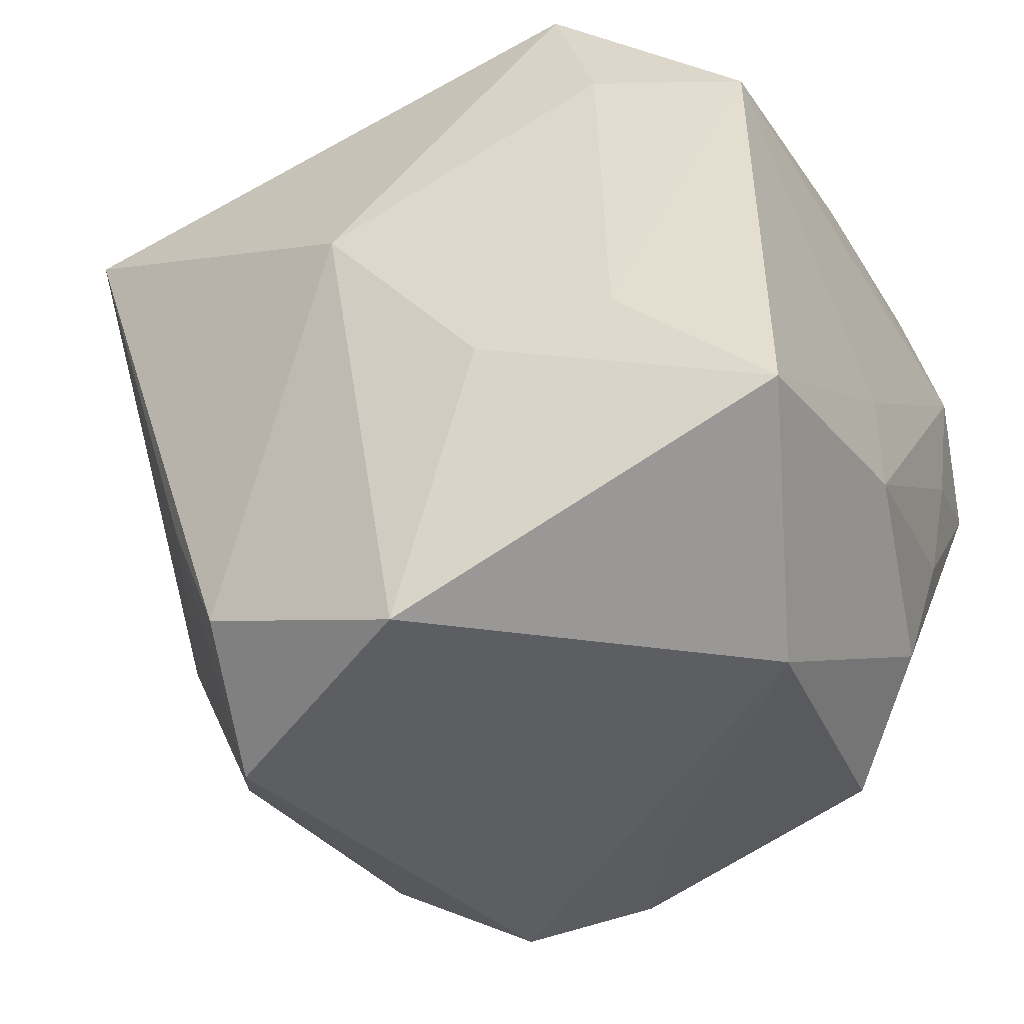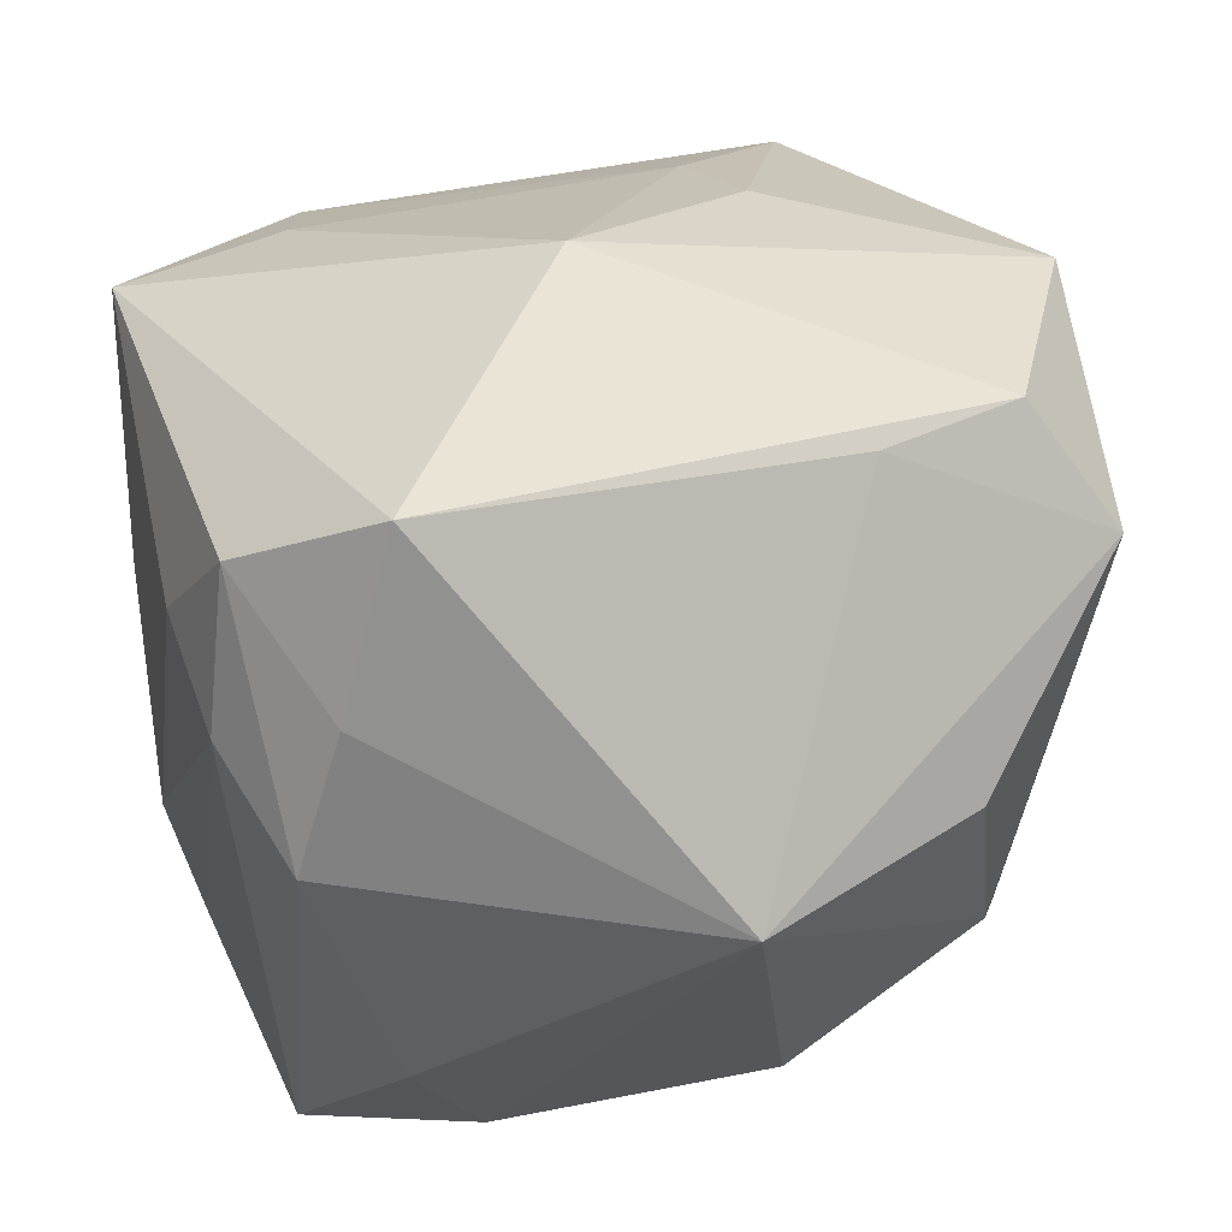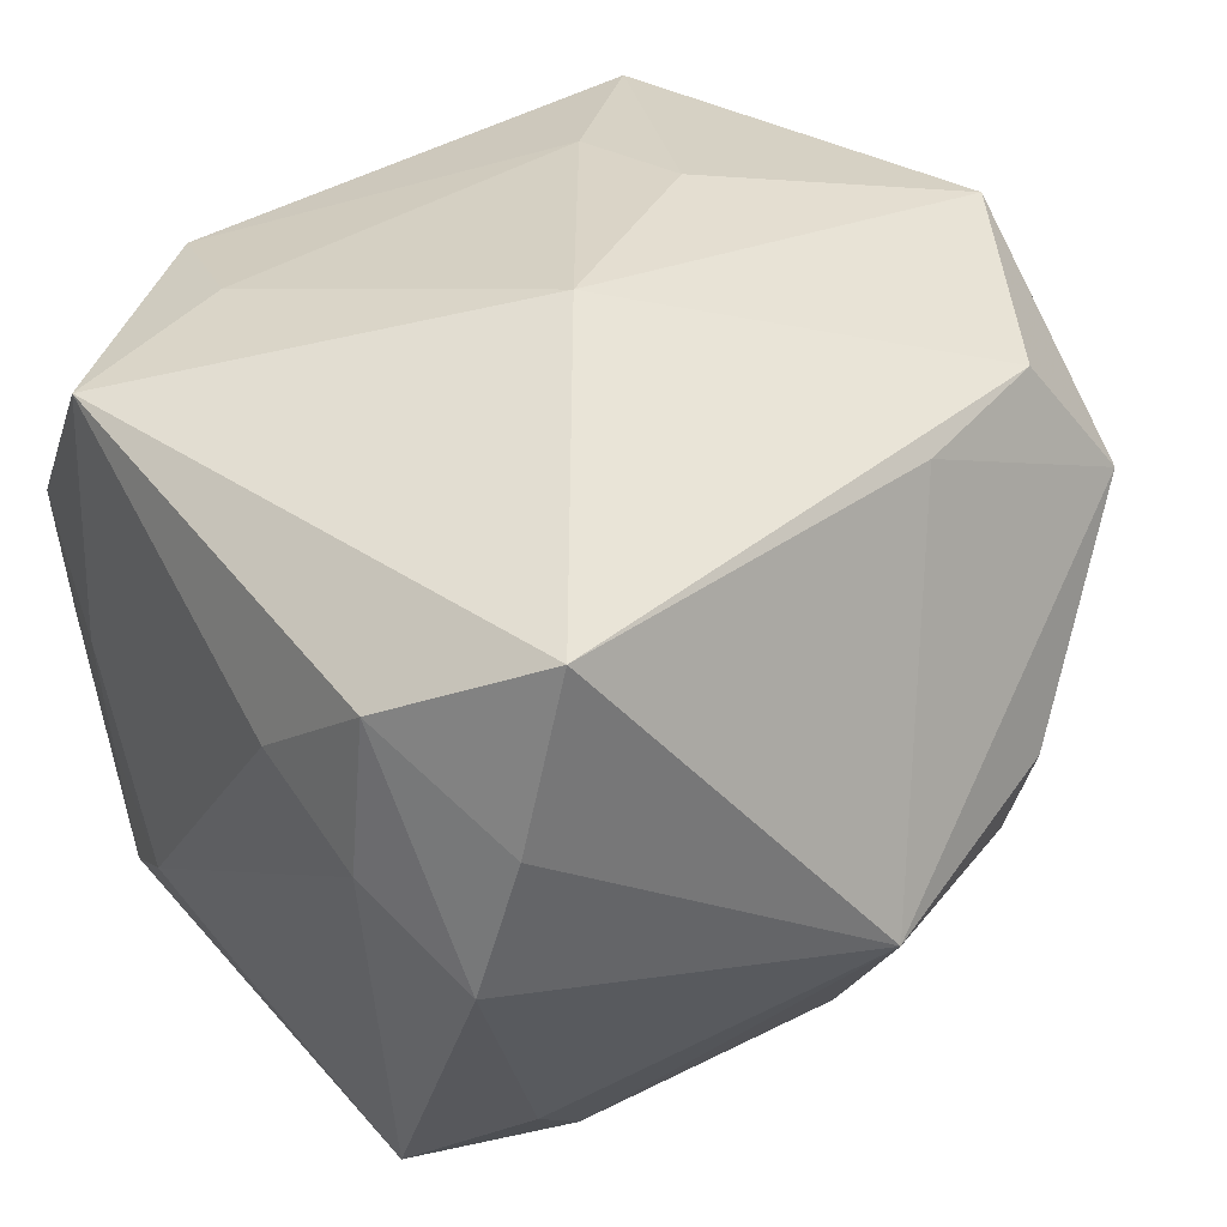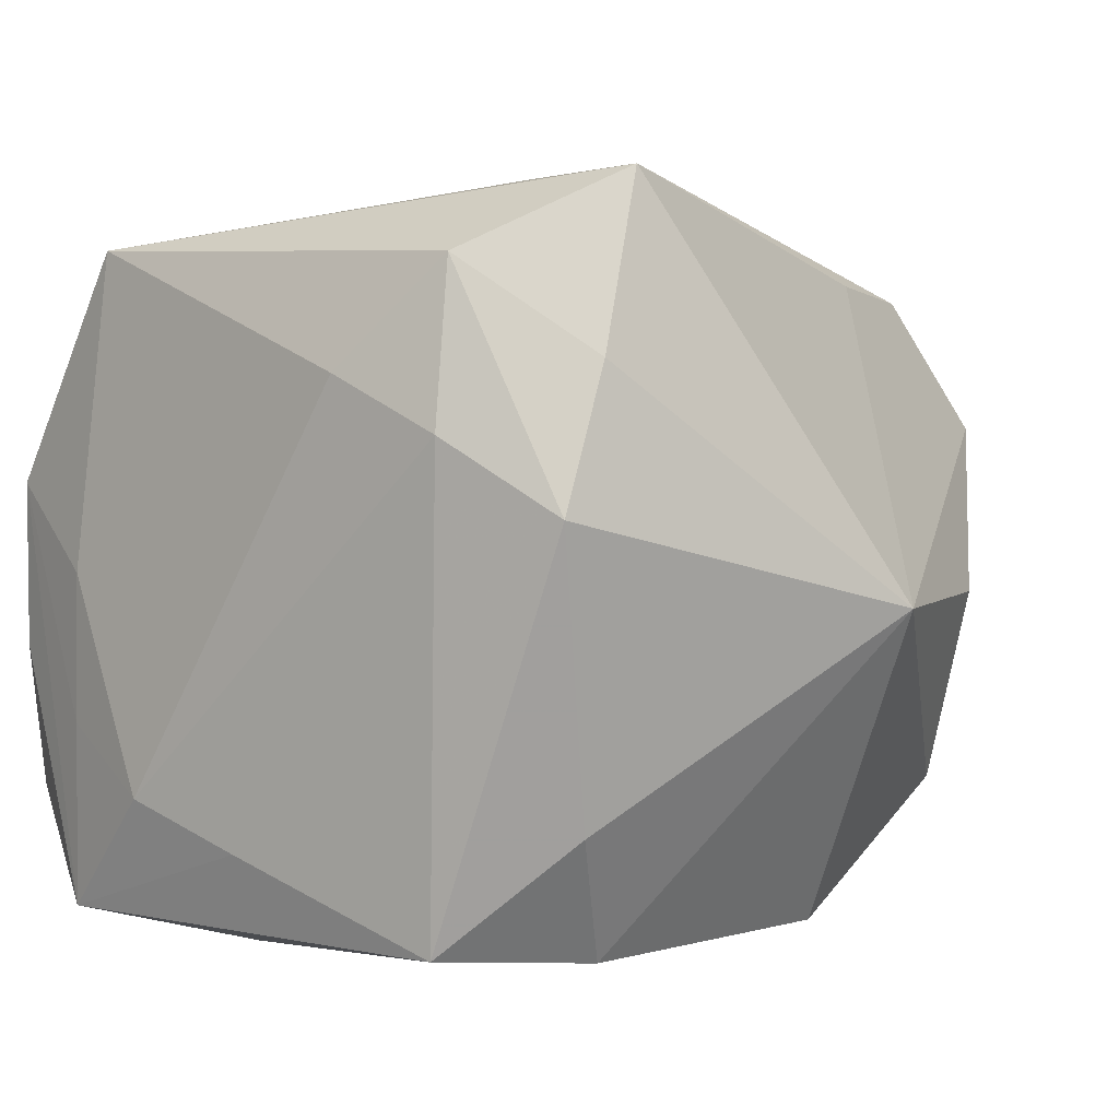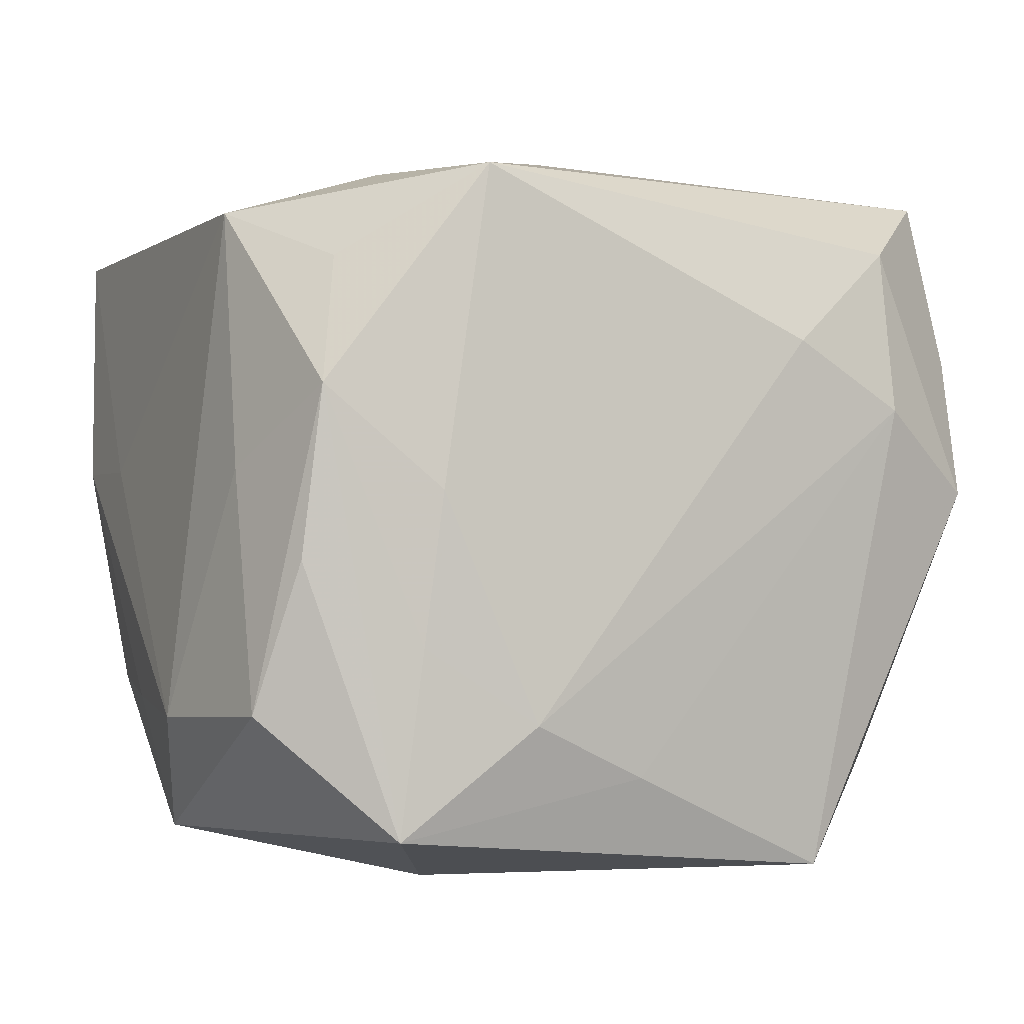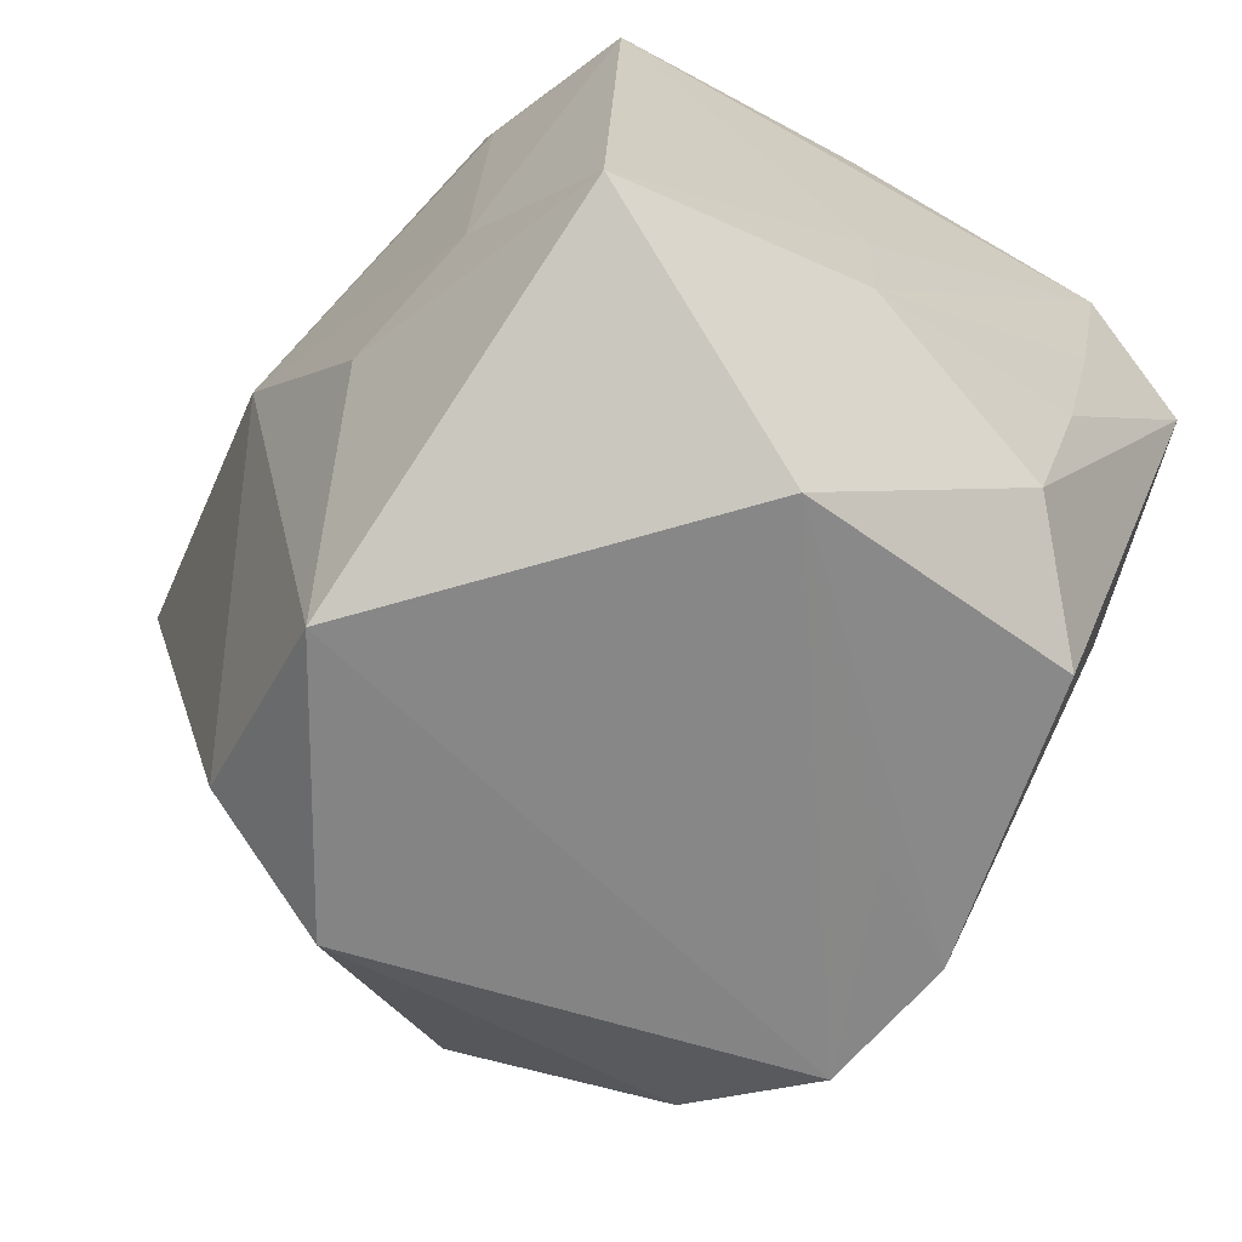
<metadata>
{"format":"obj","ext":"obj","renderer":"f3d","projection":"perspective","resolution":1024,"background":"white","views":[{"elev":-45.0,"azim":26.6,"up":"+Y"},{"elev":30.0,"azim":-103.9,"up":"+Z"},{"elev":40.0,"azim":-121.9,"up":"+Z"},{"elev":-3.4,"azim":-135.2,"up":"+Z"},{"elev":-4.9,"azim":157.2,"up":"+Z"},{"elev":-64.9,"azim":56.5,"up":"+Y"}]}
</metadata>
<code>
v -0.001129 -0.01789 -0.01526
v 0.007977 0.009742 -0.01874
v 0.01073 0.01084 0.01546
v -0.01374 -0.006452 -0.01743
v 0.01801 0.009236 0.01327
v 0.008187 0.01919 0.01457
v -0.01281 0.007197 -0.01874
v 0.01949 -0.004824 0.001891
v 0.01222 -0.01704 -0.01195
v -0.01073 0.01545 -0.01831
v -0.02339 -0.002302 -0.002852
v 0.01953 -0.01109 0.002337
v 0.01667 0.01759 -0.004053
v -0.0192 0.01134 0.01599
v 0.00571 0.01916 -0.01152
v 0.01112 0.0186 -0.00799
v -9.375e-05 0.0179 -0.01395
v -0.01818 -0.0136 -0.001501
v 0.01198 0.01784 -0.0168
v -0.01385 -0.01575 -0.01065
v -0.01375 -0.00965 0.01366
v -0.0002369 -0.02239 0.01524
v -0.007715 -0.01866 -0.01413
v 0.01937 -0.0001909 -0.009953
v -0.002259 0.0007144 0.01922
v -0.01923 0.01578 0.000397
v -0.01401 0.01828 0.00415
v -0.0159 0.01116 -0.01301
v 0.01832 0.01258 0.0005391
v 0.02004 0.007261 -0.01107
v -0.01964 0.01377 0.007344
v 0.01826 0.01538 -0.01109
v -0.01231 -0.02143 0.00758
v 0.01701 -0.01341 -0.0074
v 0.0116 -0.007997 0.01647
v 0.01863 -0.01481 0.01445
v 0.01372 -0.02025 0.002365
v 0.01597 0.01833 0.003983
v -0.0138 0.01735 0.01212
v 0.002053 -0.01874 -0.009825
v -0.01088 -0.01702 0.01391
v 0.01452 0.01549 0.01039
v 0.01045 -0.006373 -0.01612
v 0.01854 0.003272 -0.01636
v 0.005087 -0.009403 0.01765
v 0.01039 0.01919 -0.0007708
v -0.008307 0.01919 0.007217
v 0.01848 -0.006776 -0.00882
f 25 22 45
f 33 23 22
f 33 21 11
f 36 45 22
f 41 33 22
f 21 33 41
f 41 22 25
f 23 33 20
f 11 4 20
f 20 4 23
f 1 40 23
f 23 4 1
f 1 4 2
f 38 42 5
f 37 36 22
f 22 23 37
f 23 40 37
f 40 1 37
f 35 36 5
f 5 3 35
f 35 3 25
f 25 45 35
f 45 36 35
f 11 21 14
f 14 41 25
f 21 41 14
f 18 33 11
f 11 20 18
f 18 20 33
f 42 38 6
f 5 42 6
f 6 3 5
f 39 14 6
f 25 3 6
f 6 14 25
f 9 37 1
f 5 30 29
f 29 30 32
f 29 38 5
f 32 38 29
f 5 36 8
f 8 30 5
f 32 30 44
f 2 10 19
f 19 44 2
f 32 44 19
f 2 4 7
f 7 10 2
f 7 4 11
f 36 37 34
f 37 9 34
f 9 44 34
f 43 9 1
f 43 44 9
f 43 1 2
f 2 44 43
f 13 38 32
f 32 19 13
f 13 19 38
f 28 7 11
f 10 7 28
f 11 26 28
f 28 26 10
f 11 14 31
f 31 26 11
f 31 14 39
f 39 26 31
f 12 8 36
f 36 34 12
f 30 8 12
f 46 6 38
f 17 19 10
f 17 15 19
f 27 26 39
f 15 17 27
f 10 26 27
f 27 17 10
f 48 34 44
f 48 12 34
f 19 15 16
f 15 46 16
f 38 19 16
f 16 46 38
f 39 6 47
f 47 27 39
f 15 27 47
f 6 46 47
f 47 46 15
f 30 12 24
f 12 48 24
f 24 44 30
f 24 48 44

</code>
